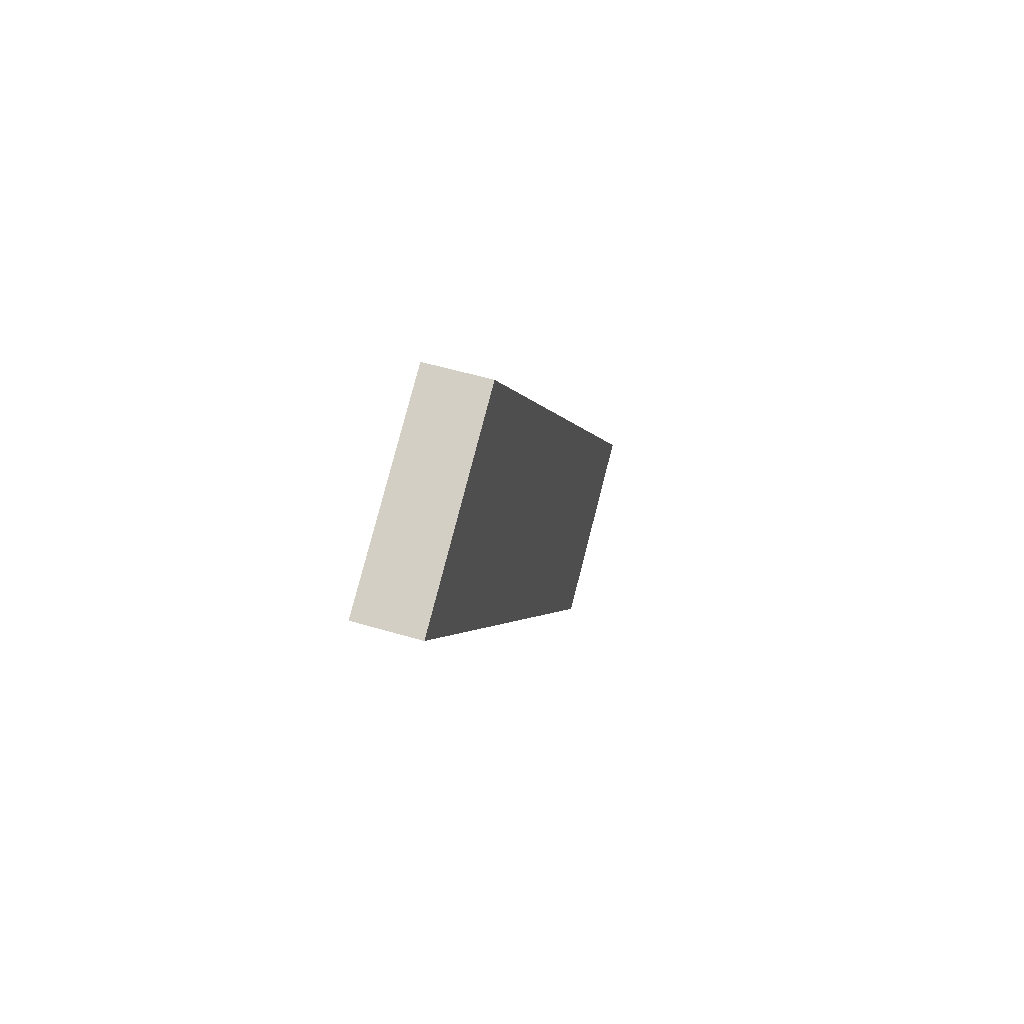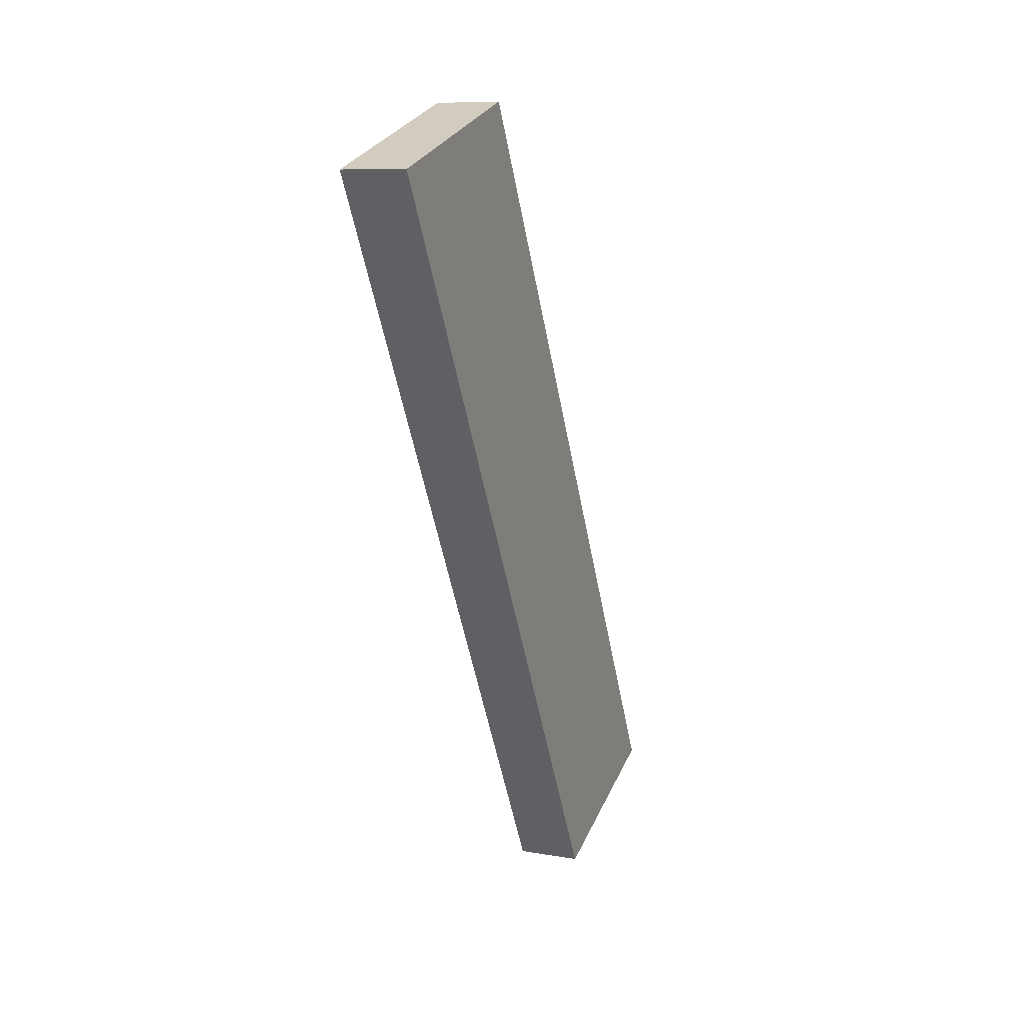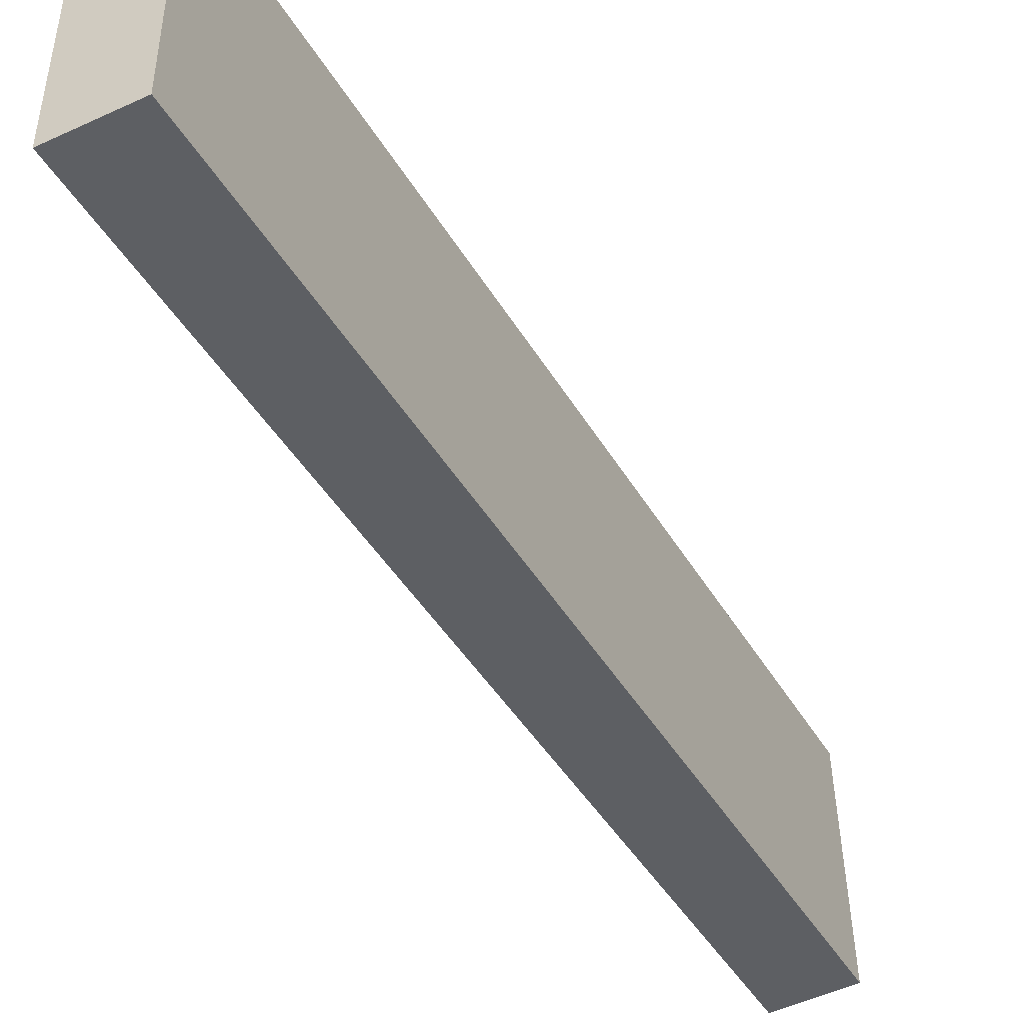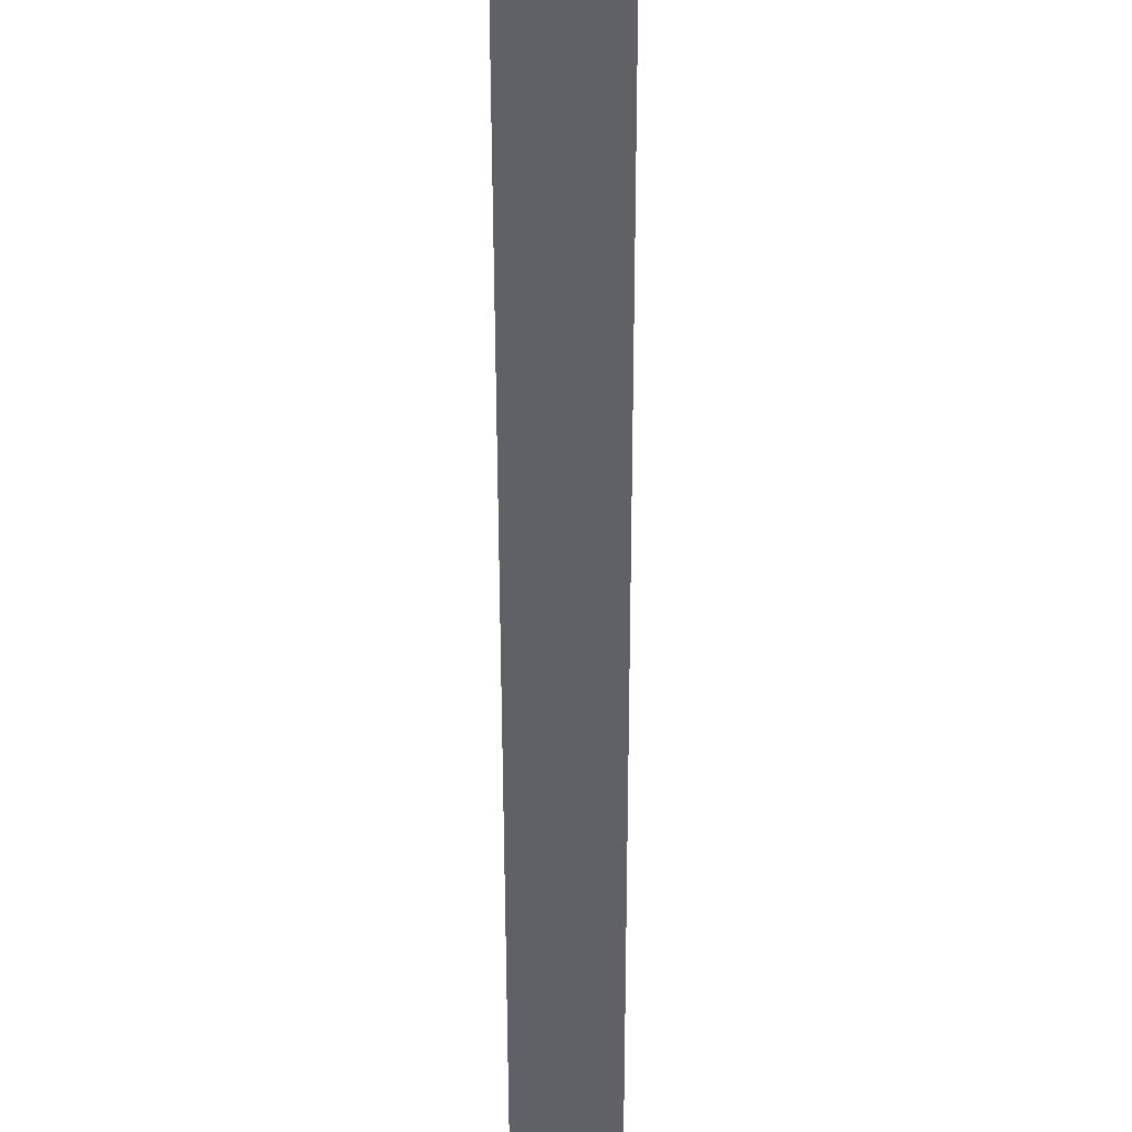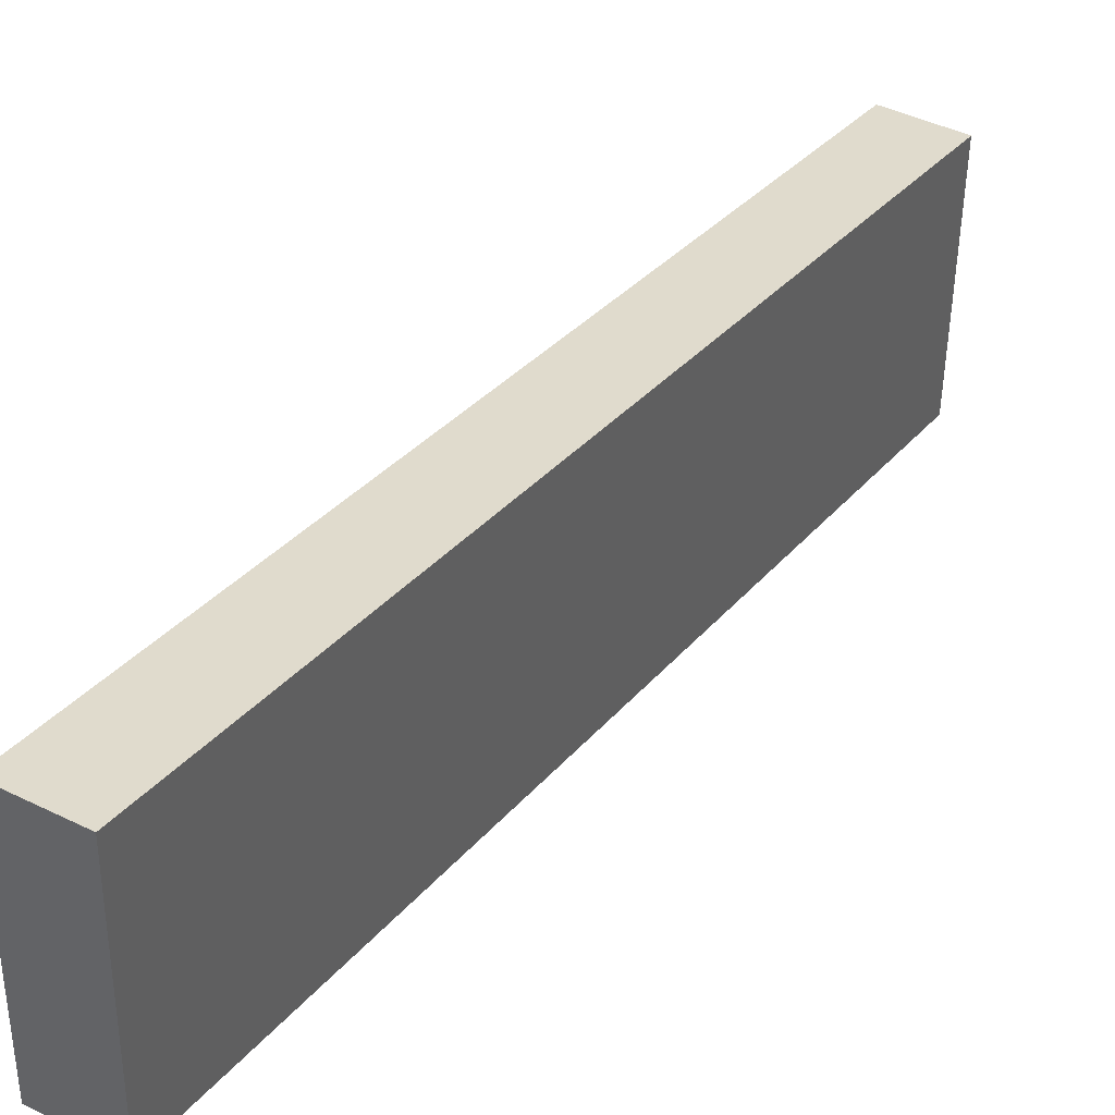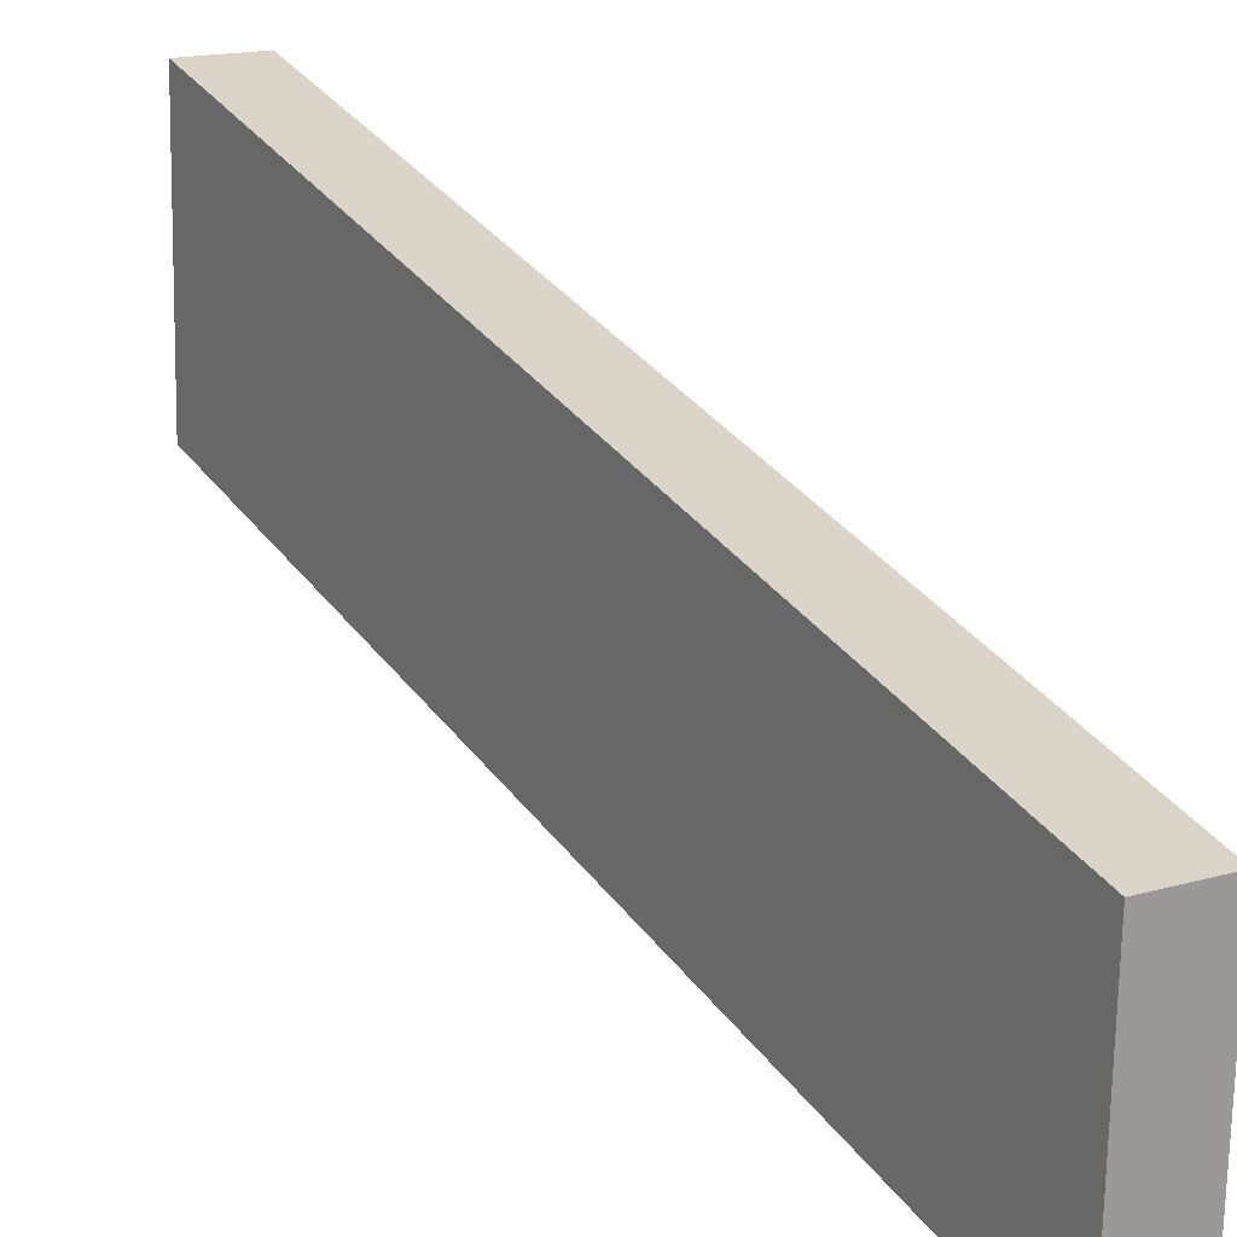
<metadata>
{"format":"obj","ext":"obj","renderer":"f3d","projection":"perspective","resolution":1024,"background":"white","views":[{"elev":77.5,"azim":14.5,"up":"+Z"},{"elev":26.8,"azim":20.3,"up":"+Z"},{"elev":-54.0,"azim":20.6,"up":"+Y"},{"elev":-63.6,"azim":-6.6,"up":"+Y"},{"elev":44.5,"azim":-155.4,"up":"+Y"},{"elev":18.4,"azim":-38.1,"up":"+Y"}]}
</metadata>
<code>
v -2.383 5.409 -3.173
v -1.843 5.395 -3.112
v -2.383 7.284 -3.118
v -1.843 7.27 -3.058
v -1.543 8.948 -10.26
v -1.004 8.934 -10.2
v -1.543 7.073 -10.32
v -1.004 7.059 -10.26
f 2 4 1
f 1 4 3
f 3 4 5
f 5 4 6
f 5 6 7
f 7 6 8
f 7 8 1
f 1 8 2
f 2 8 4
f 4 8 6
f 1 3 7
f 7 3 5

</code>
